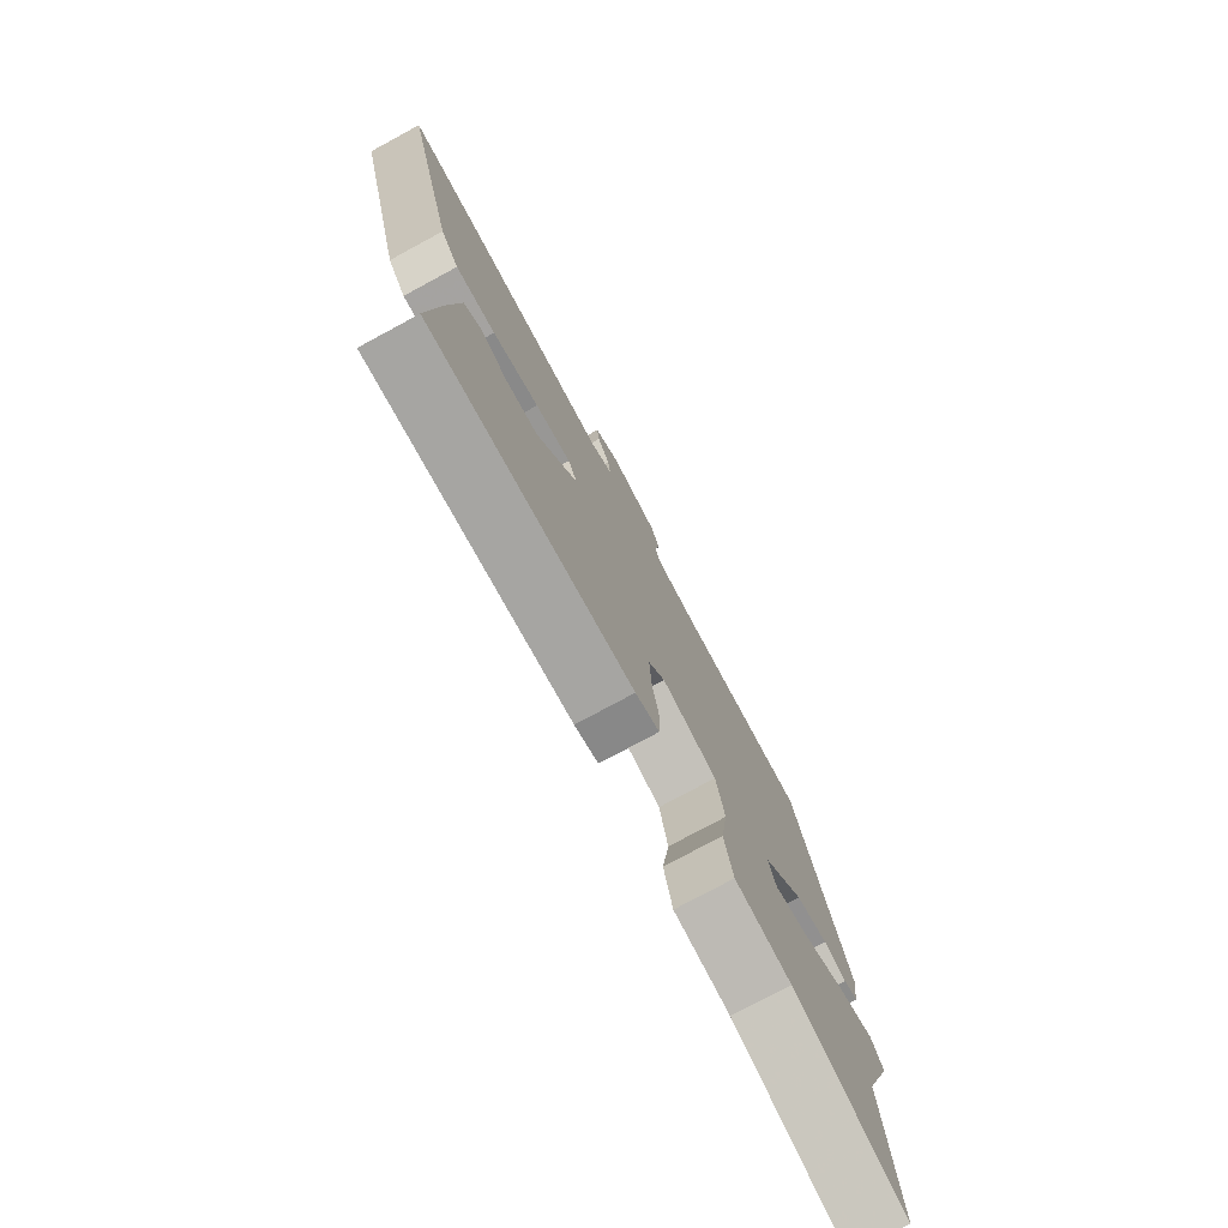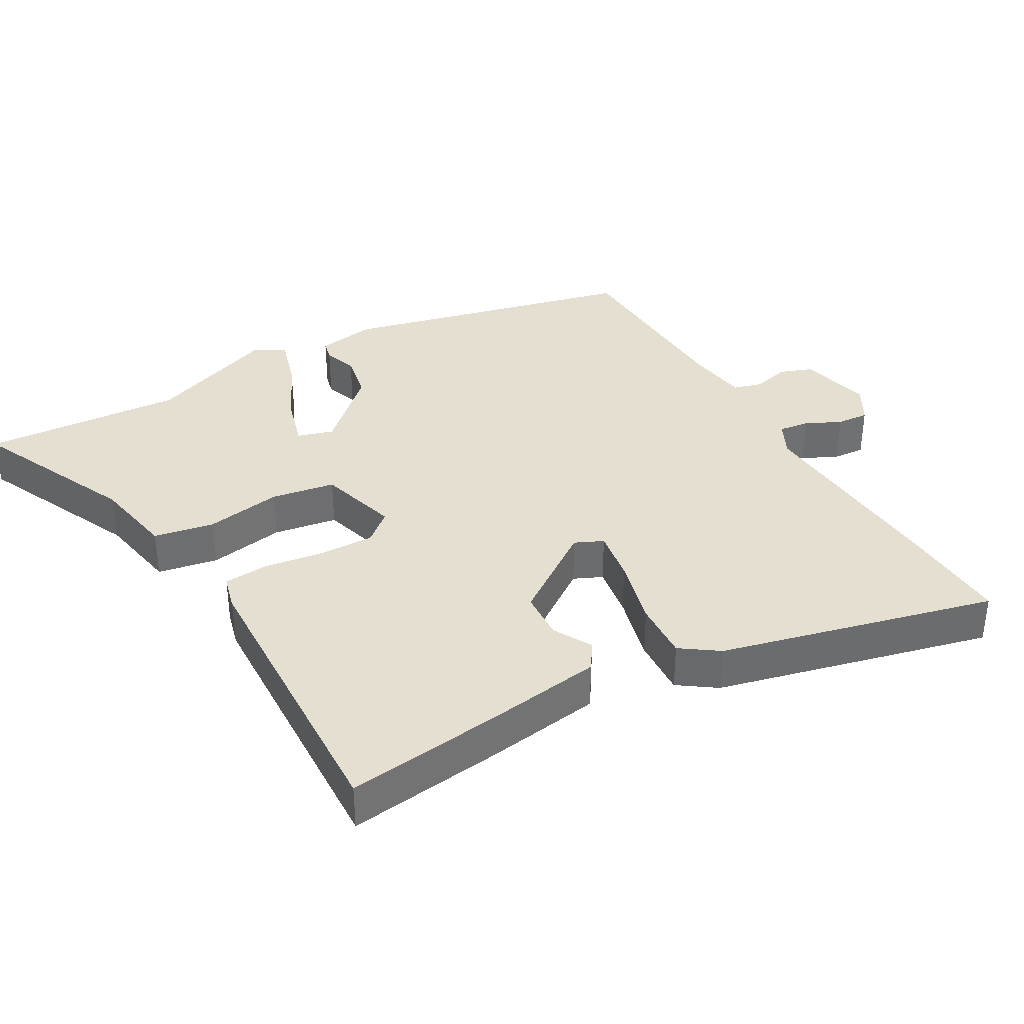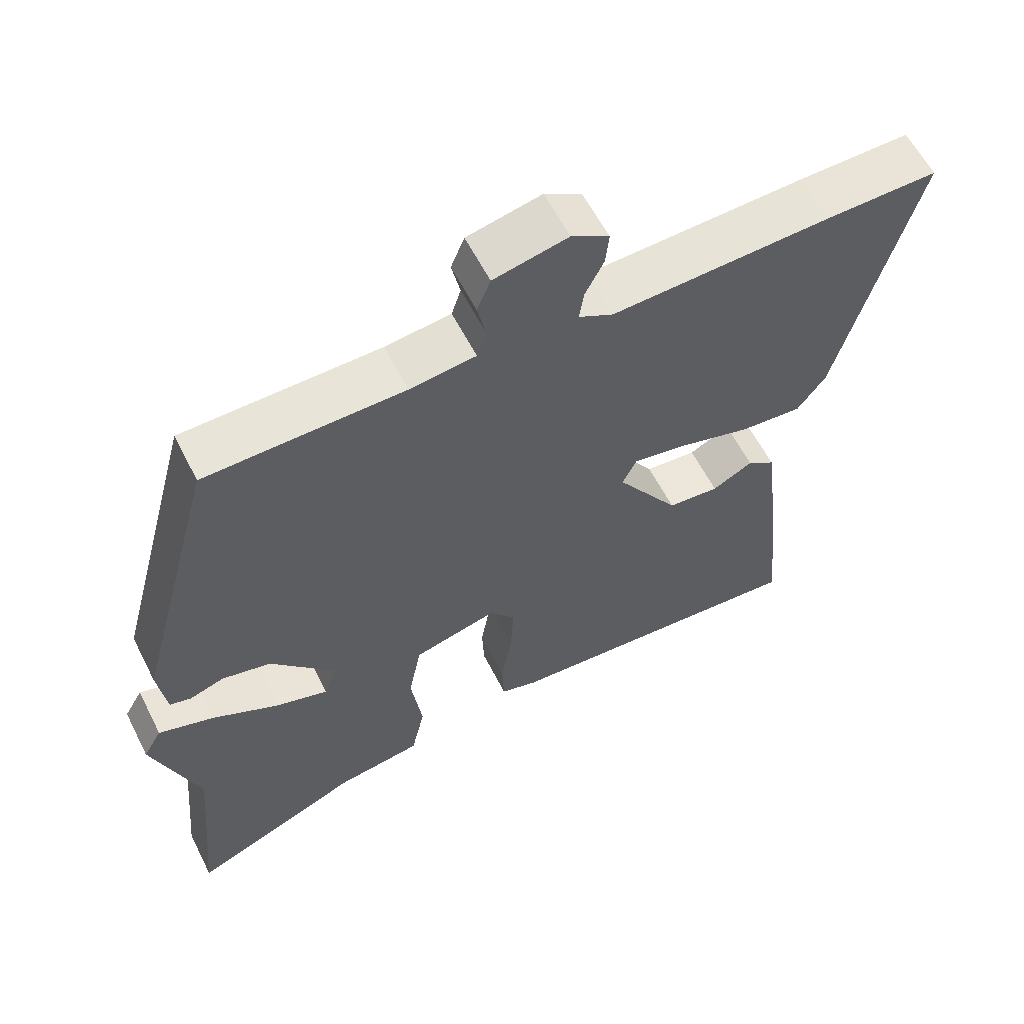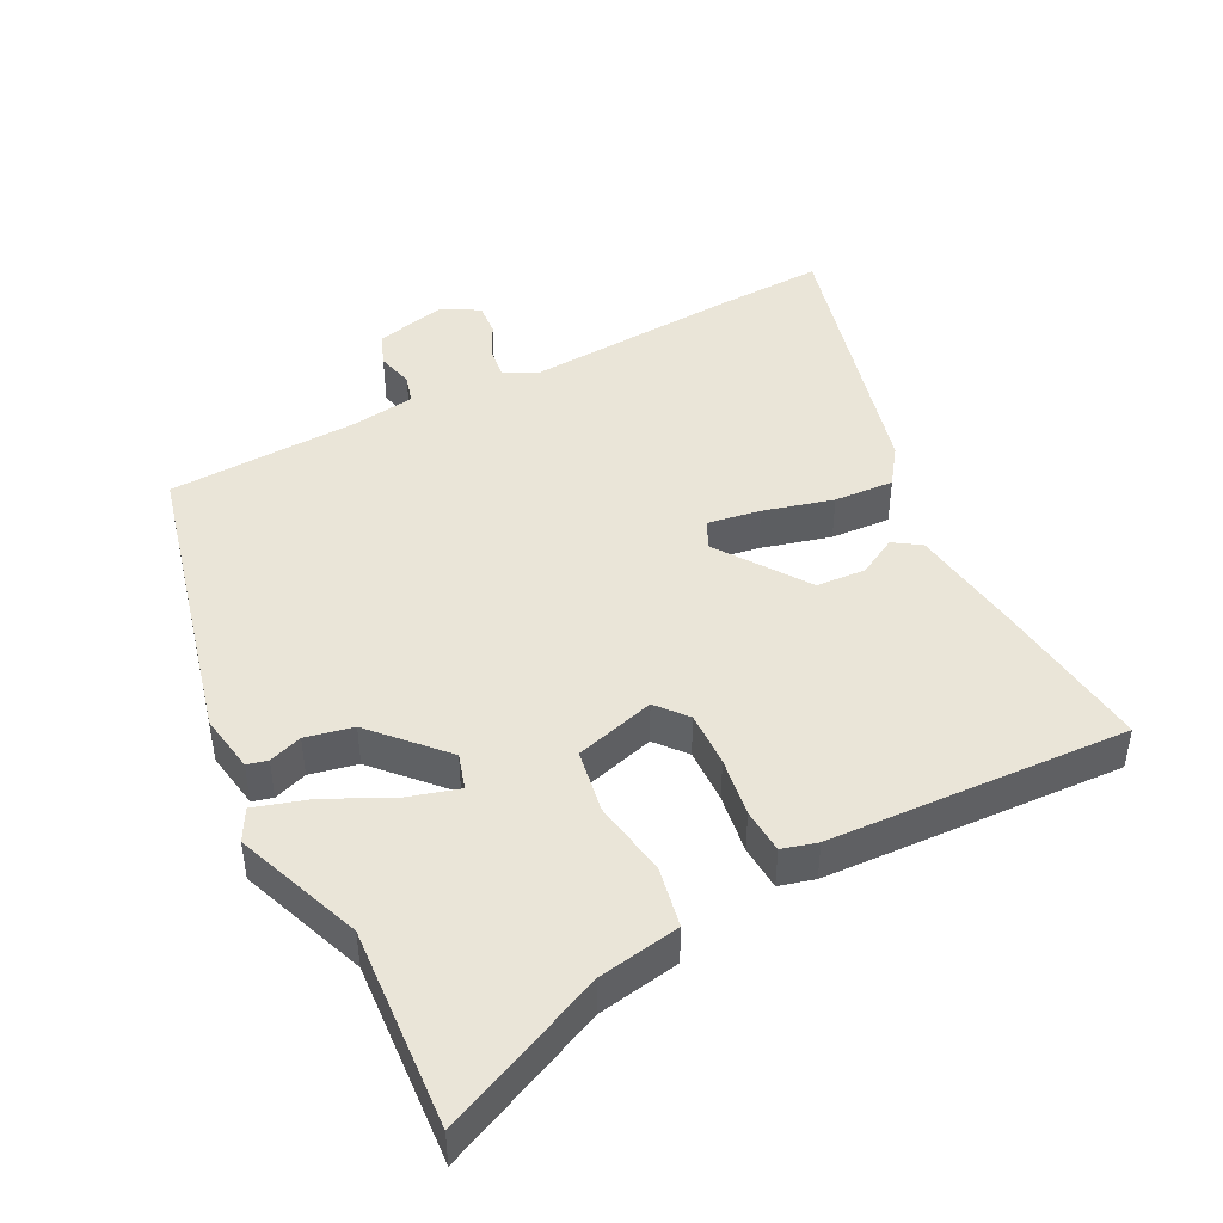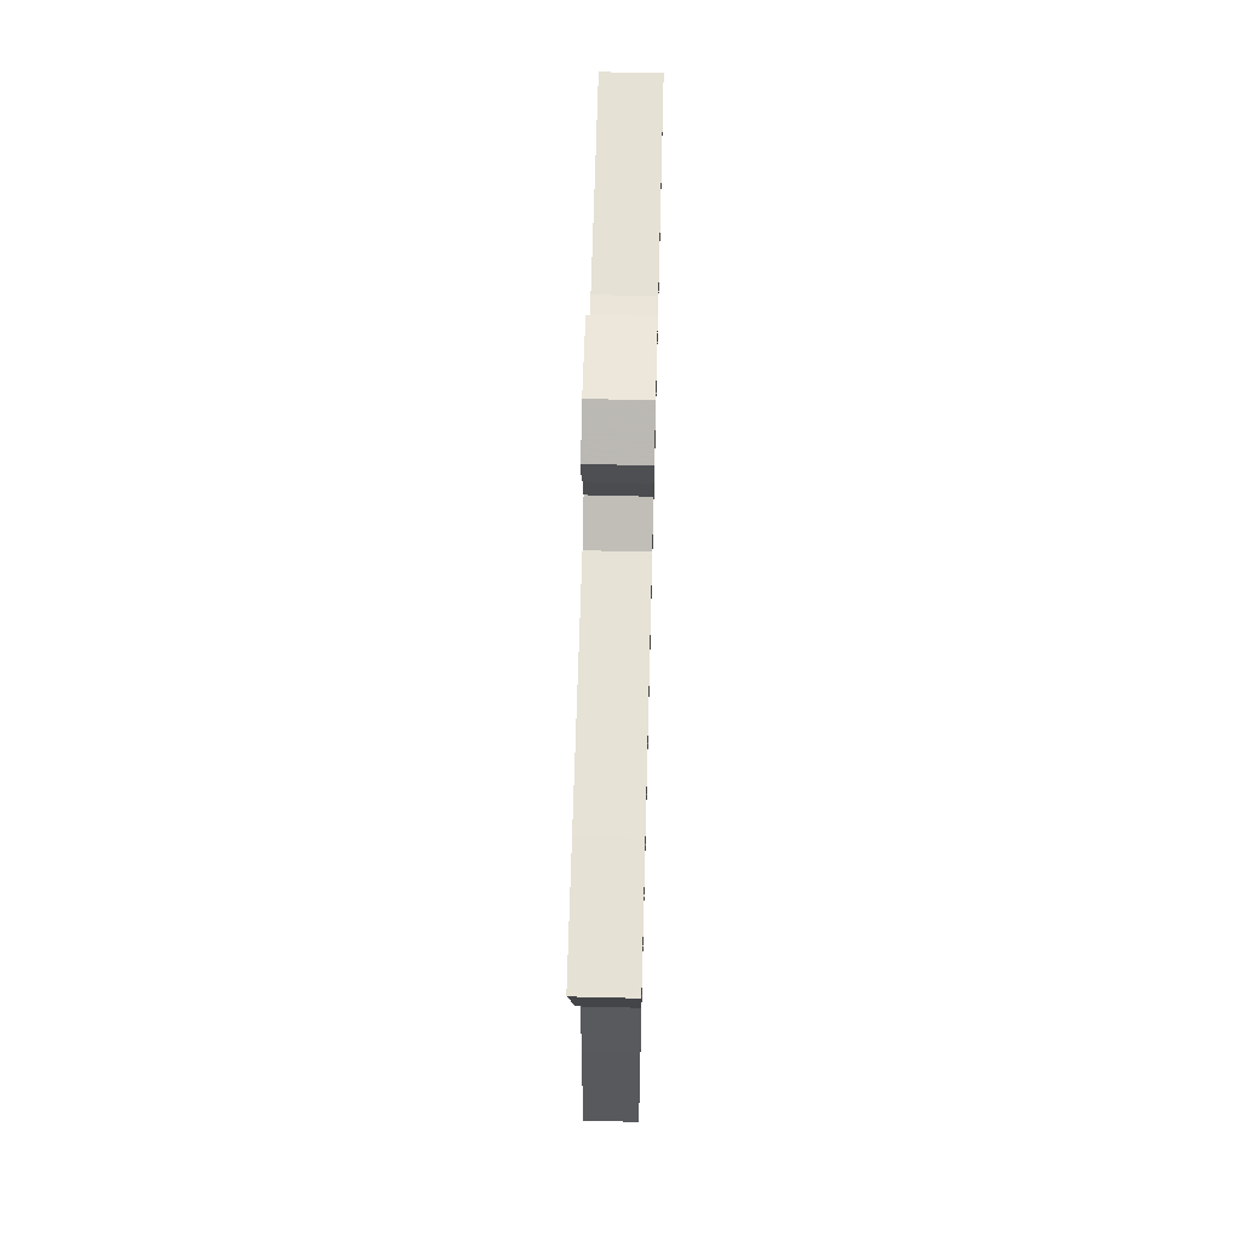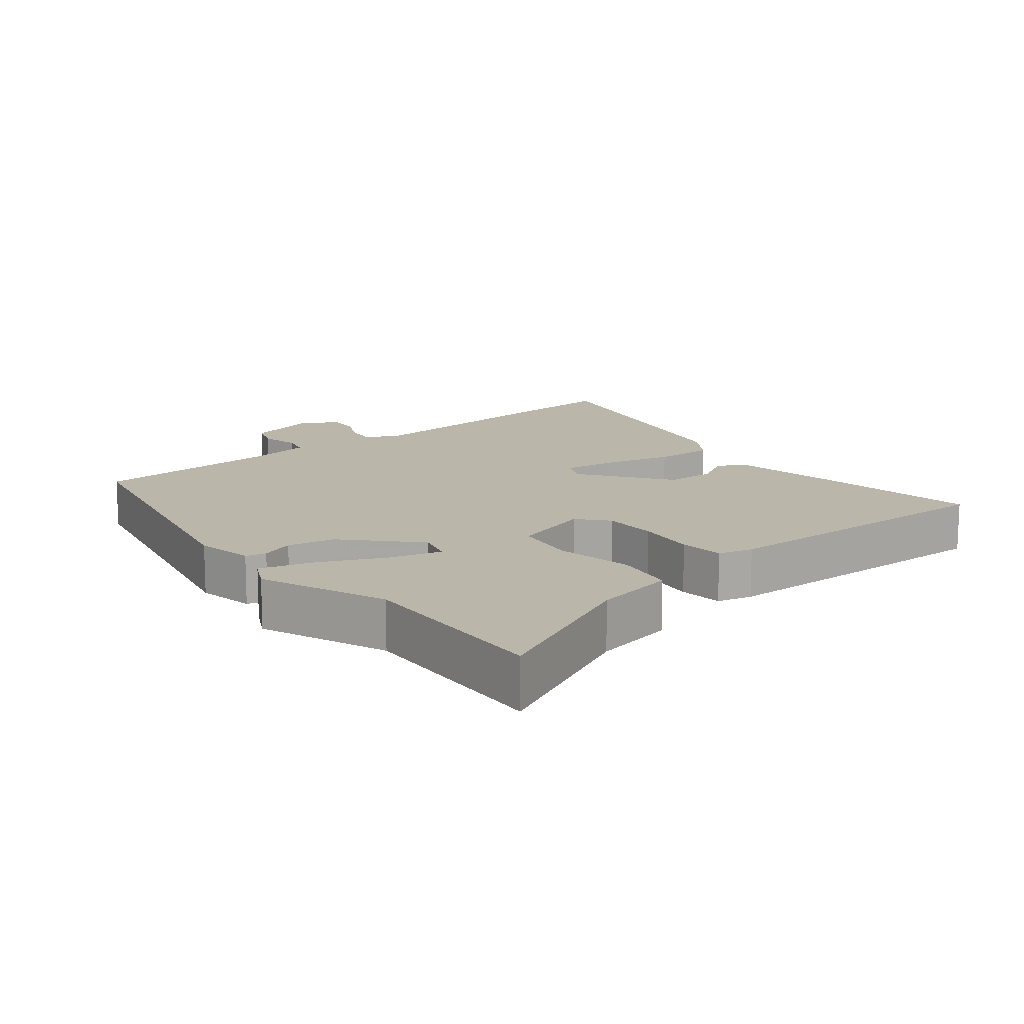
<metadata>
{"format":"obj","ext":"obj","renderer":"f3d","projection":"perspective","resolution":1024,"background":"white","views":[{"elev":-76.9,"azim":-61.6,"up":"+Z"},{"elev":36.6,"azim":-121.2,"up":"+Y"},{"elev":59.6,"azim":153.2,"up":"+Z"},{"elev":45.1,"azim":151.7,"up":"+Y"},{"elev":65.9,"azim":-88.5,"up":"+Z"},{"elev":14.0,"azim":138.8,"up":"+Y"}]}
</metadata>
<code>
v -0.499 0.07 -0.481
v -0.476 0.07 -0.251
v -0.455 0.07 -0.078
v -0.416 0.07 -0.051
v -0.359 0.07 -0.081
v -0.287 0.07 -0.075
v -0.199 0.07 0.057
v -0.219 0.07 0.098
v -0.296 0.07 0.084
v -0.397 0.07 0.055
v -0.484 0.07 0.048
v -0.524 0.07 0.102
v -0.634 0.07 0.503
v -0.475 0.07 0.5
v -0.166 0.07 0.487
v -0.117 0.07 0.513
v -0.124 0.07 0.557
v -0.15 0.07 0.608
v -0.155 0.07 0.655
v -0.102 0.07 0.687
v 0.003 0.07 0.664
v 0.022 0.07 0.617
v 0.01 0.07 0.562
v 0.023 0.07 0.521
v 0.116 0.07 0.51
v 0.395 0.07 0.505
v 0.51 0.07 0.076
v 0.498 0.07 -0.01
v 0.468 0.07 -0.018
v 0.419 0.07 -0.002
v 0.35 0.07 -0.018
v 0.259 0.07 -0.121
v 0.276 0.07 -0.173
v 0.35 0.07 -0.15
v 0.444 0.07 -0.102
v 0.523 0.07 -0.076
v 0.549 0.07 -0.122
v 0.483 0.07 -0.31
v 0.51 0.07 -0.605
v 0.269 0.07 -0.502
v 0.148 0.07 -0.483
v 0.129 0.07 -0.395
v 0.145 0.07 -0.282
v 0.127 0.07 -0.189
v 0.009 0.07 -0.158
v -0.027 0.07 -0.203
v -0.023 0.07 -0.284
v -0.008 0.07 -0.371
v -0.011 0.07 -0.437
v -0.062 0.07 -0.452
v -0.499 0 -0.481
v -0.476 0 -0.251
v -0.455 0 -0.078
v -0.416 0 -0.051
v -0.359 0 -0.081
v -0.287 0 -0.075
v -0.199 0 0.057
v -0.219 0 0.098
v -0.296 0 0.084
v -0.397 0 0.055
v -0.484 0 0.048
v -0.524 0 0.102
v -0.634 0 0.503
v -0.475 0 0.5
v -0.166 0 0.487
v -0.117 0 0.513
v -0.124 0 0.557
v -0.15 0 0.608
v -0.155 0 0.655
v -0.102 0 0.687
v 0.003 0 0.664
v 0.022 0 0.617
v 0.01 0 0.562
v 0.023 0 0.521
v 0.116 0 0.51
v 0.395 0 0.505
v 0.51 0 0.076
v 0.498 0 -0.01
v 0.468 0 -0.018
v 0.419 0 -0.002
v 0.35 0 -0.018
v 0.259 0 -0.121
v 0.276 0 -0.173
v 0.35 0 -0.15
v 0.444 0 -0.102
v 0.523 0 -0.076
v 0.549 0 -0.122
v 0.483 0 -0.31
v 0.51 0 -0.605
v 0.269 0 -0.502
v 0.148 0 -0.483
v 0.129 0 -0.395
v 0.145 0 -0.282
v 0.127 0 -0.189
v 0.009 0 -0.158
v -0.027 0 -0.203
v -0.023 0 -0.284
v -0.008 0 -0.371
v -0.011 0 -0.437
v -0.062 0 -0.452
f 3 4 5
f 2 3 5
f 1 2 5
f 50 1 5
f 49 50 5
f 48 49 5
f 47 48 5
f 46 47 5 6
f 45 46 6 7
f 44 45 7 8
f 40 41 42 43
f 40 43 44
f 39 40 44
f 38 39 44
f 36 37 38
f 35 36 38
f 34 35 38
f 33 34 38
f 33 38 44 8
f 28 29 30
f 27 28 30
f 26 27 30
f 25 26 30
f 24 25 30 31
f 21 22 23
f 20 21 23
f 19 20 23
f 18 19 23
f 17 18 23
f 16 17 23 24
f 24 31 32
f 16 24 32
f 15 16 32
f 13 14 15
f 12 13 15
f 11 12 15
f 10 11 15
f 9 10 15
f 15 32 33 8
f 8 9 15
f 55 54 53
f 55 53 52
f 55 52 51
f 55 51 100
f 55 100 99
f 55 99 98
f 55 98 97
f 56 55 97 96
f 57 56 96 95
f 58 57 95 94
f 93 92 91 90
f 94 93 90
f 94 90 89
f 94 89 88
f 88 87 86
f 88 86 85
f 88 85 84
f 88 84 83
f 58 94 88 83
f 80 79 78
f 80 78 77
f 80 77 76
f 80 76 75
f 81 80 75 74
f 73 72 71
f 73 71 70
f 73 70 69
f 73 69 68
f 73 68 67
f 74 73 67 66
f 82 81 74
f 82 74 66
f 82 66 65
f 65 64 63
f 65 63 62
f 65 62 61
f 65 61 60
f 65 60 59
f 58 83 82 65
f 65 59 58
f 1 51 52 2
f 2 52 53 3
f 3 53 54 4
f 4 54 55 5
f 5 55 56 6
f 6 56 57 7
f 7 57 58 8
f 8 58 59 9
f 9 59 60 10
f 10 60 61 11
f 11 61 62 12
f 12 62 63 13
f 13 63 64 14
f 14 64 65 15
f 15 65 66 16
f 16 66 67 17
f 17 67 68 18
f 18 68 69 19
f 19 69 70 20
f 20 70 71 21
f 21 71 72 22
f 22 72 73 23
f 23 73 74 24
f 24 74 75 25
f 25 75 76 26
f 26 76 77 27
f 27 77 78 28
f 28 78 79 29
f 29 79 80 30
f 30 80 81 31
f 31 81 82 32
f 32 82 83 33
f 33 83 84 34
f 34 84 85 35
f 35 85 86 36
f 36 86 87 37
f 37 87 88 38
f 38 88 89 39
f 39 89 90 40
f 40 90 91 41
f 41 91 92 42
f 42 92 93 43
f 43 93 94 44
f 44 94 95 45
f 45 95 96 46
f 46 96 97 47
f 47 97 98 48
f 48 98 99 49
f 49 99 100 50
f 50 100 51 1

</code>
